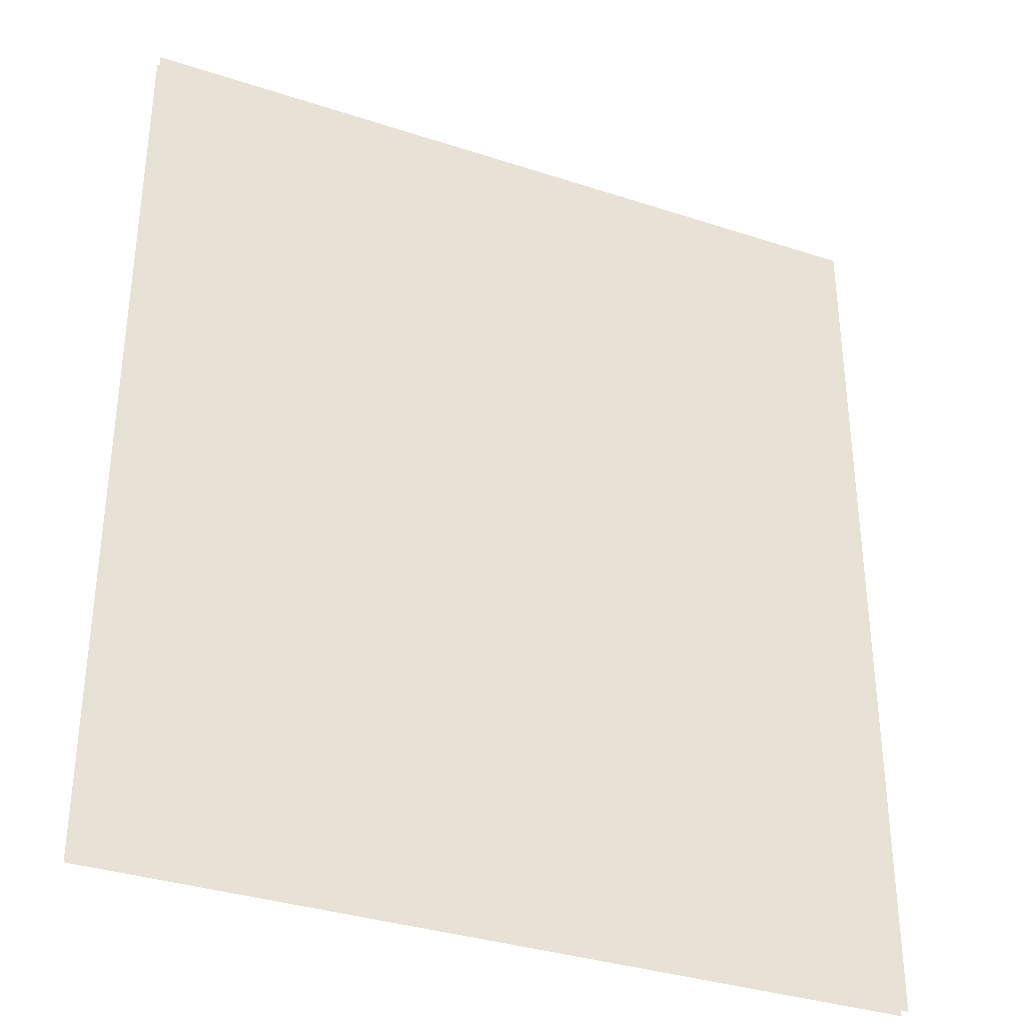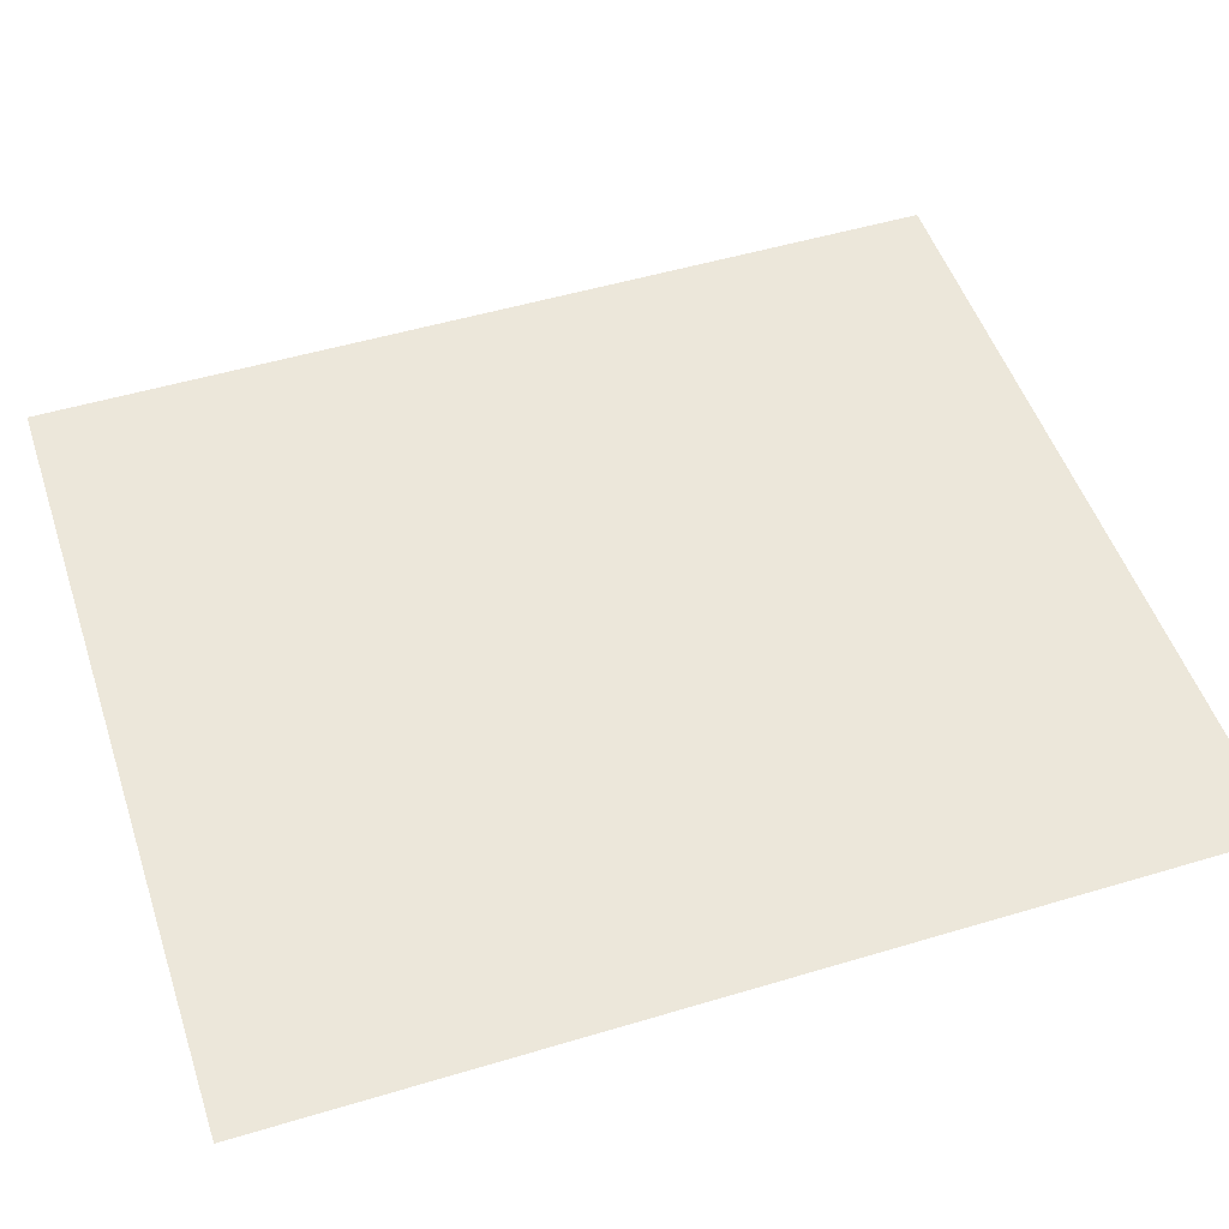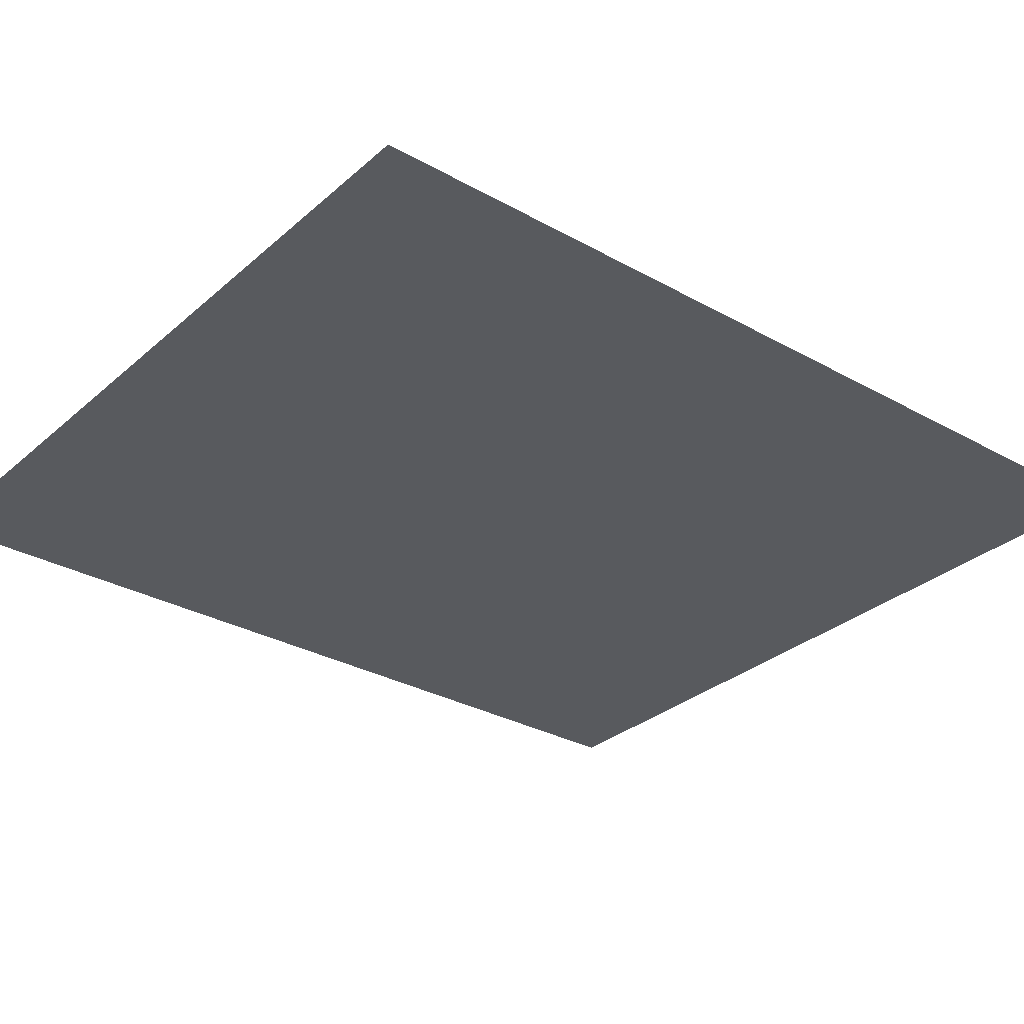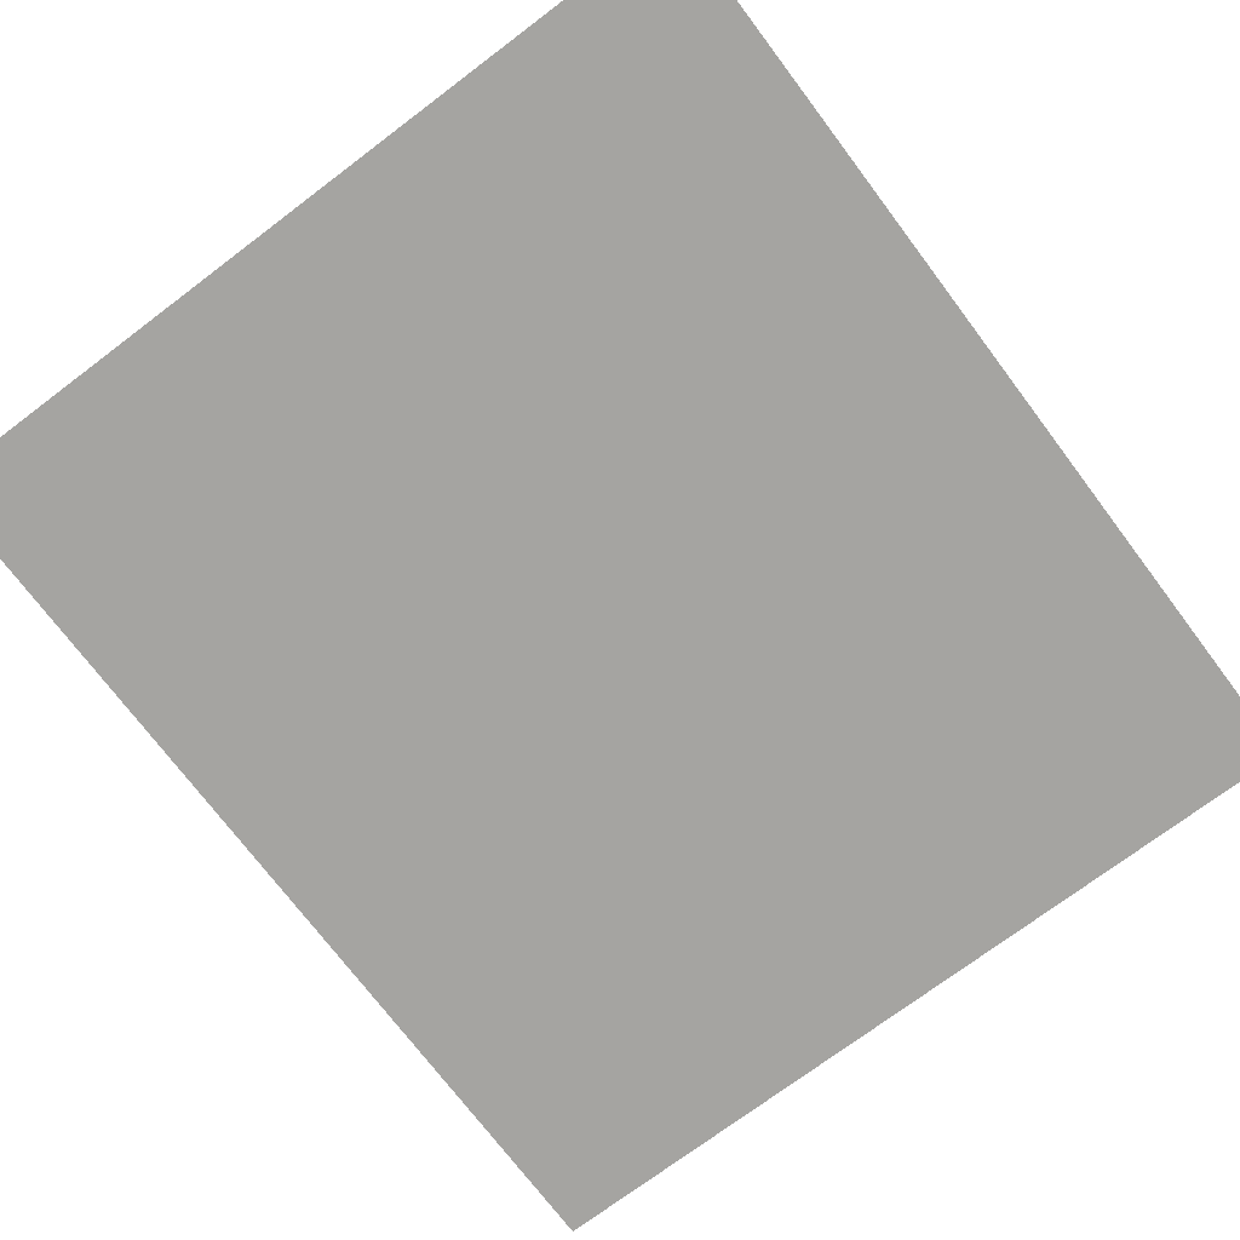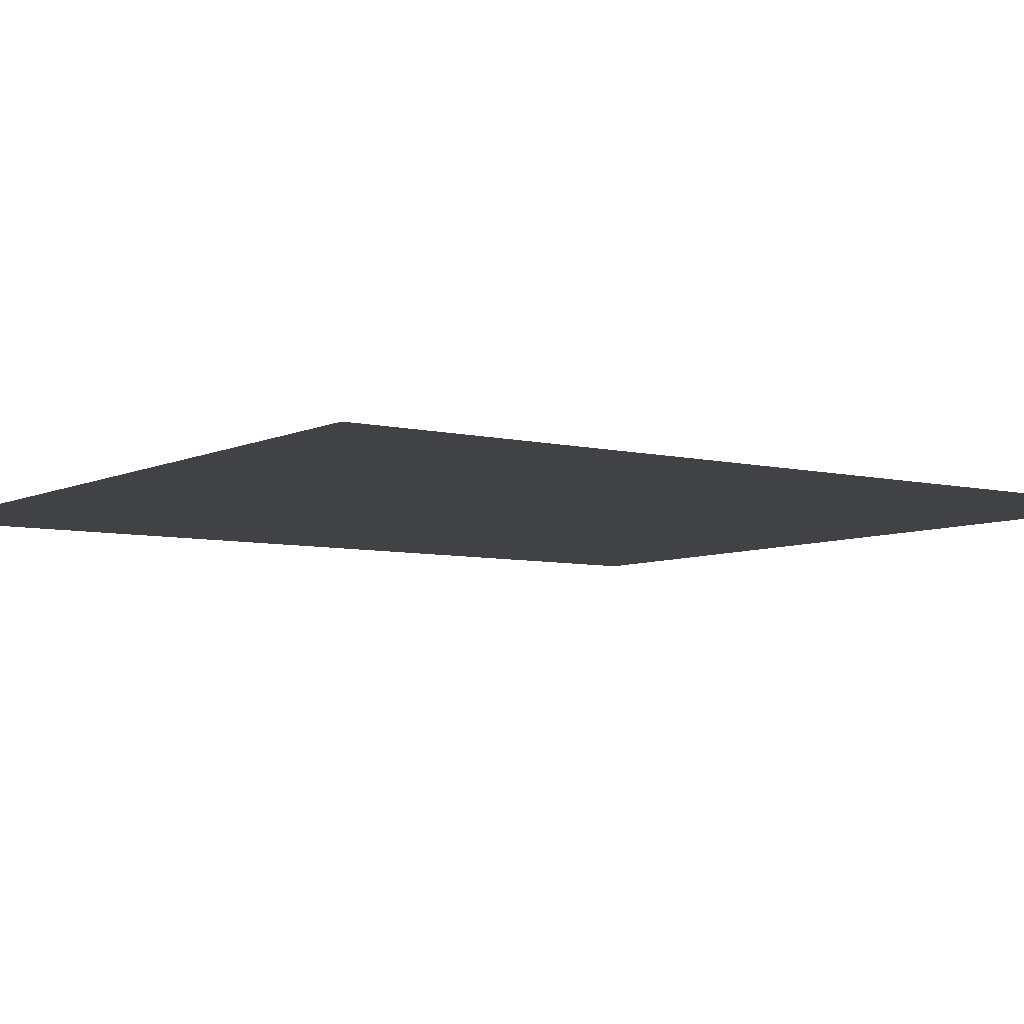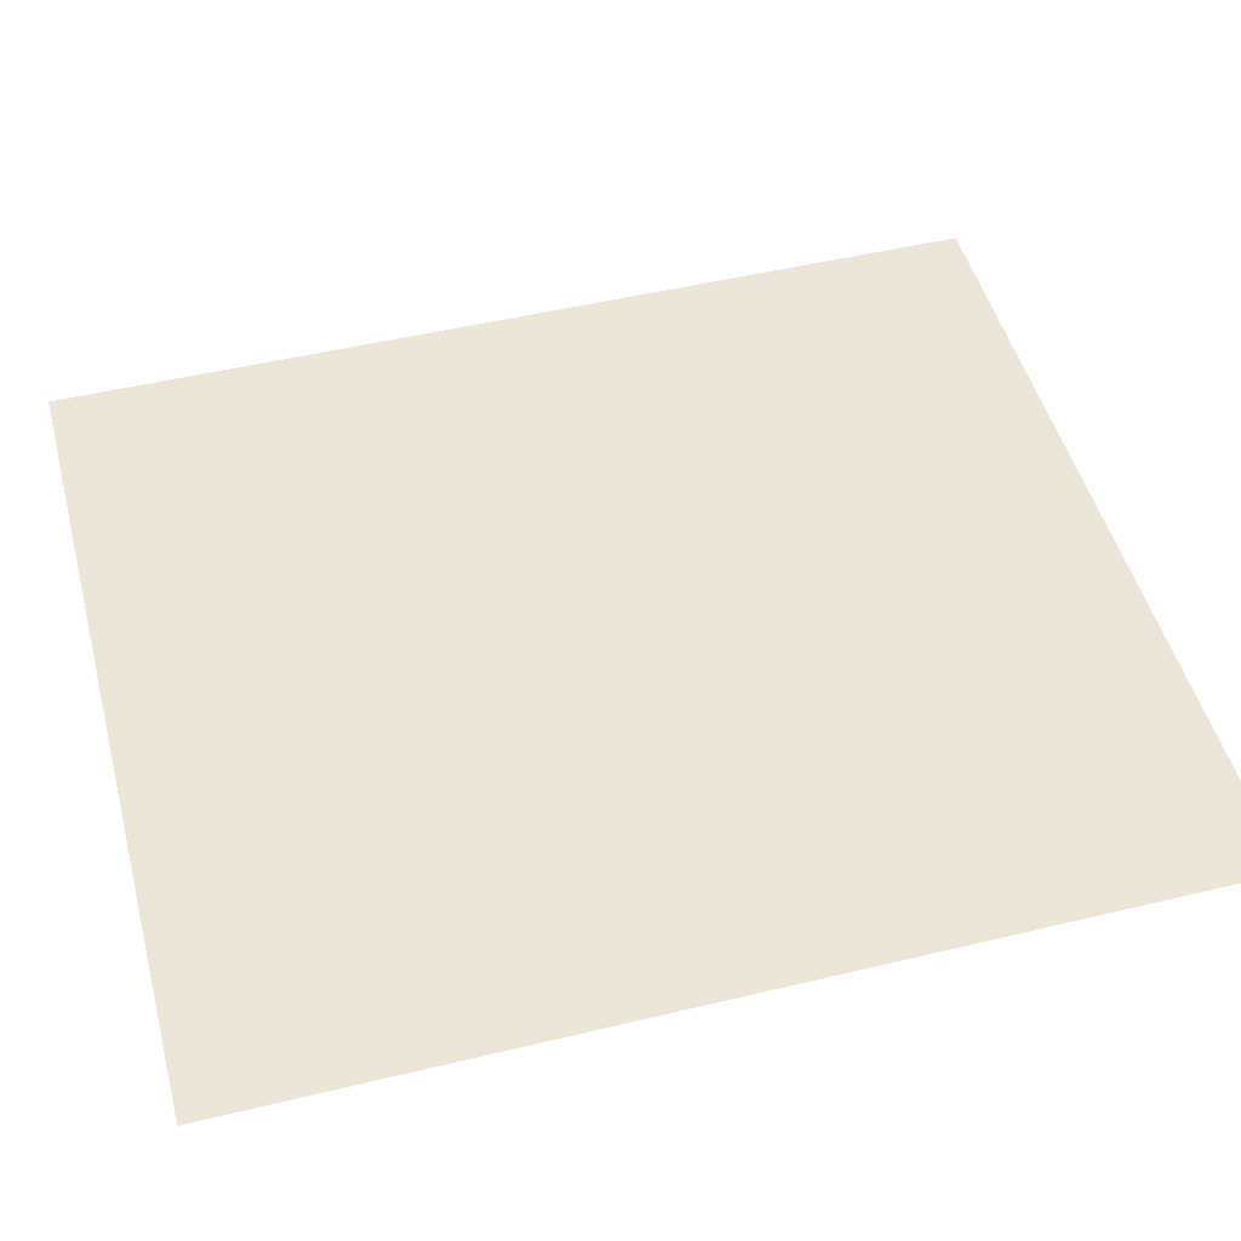
<metadata>
{"format":"obj","ext":"obj","renderer":"f3d","projection":"perspective","resolution":1024,"background":"white","views":[{"elev":-34.5,"azim":-23.8,"up":"+Y"},{"elev":50.6,"azim":71.8,"up":"+Z"},{"elev":-30.5,"azim":-128.9,"up":"+Z"},{"elev":-73.3,"azim":-143.0,"up":"+Z"},{"elev":-6.5,"azim":54.3,"up":"+Z"},{"elev":49.3,"azim":-104.9,"up":"+Z"}]}
</metadata>
<code>
v -5.266 -42.7 -1.118
v -91 -42.7 -1.118
v -5.266 55.1 -1.118
v -91 55.1 -1.118
v -5.266 -42.7 -2.401
v -91 -42.7 -2.401
v -5.266 55.1 -2.401
v -91 55.1 -2.401
f 1 3 4 2
f 5 6 8 7

</code>
